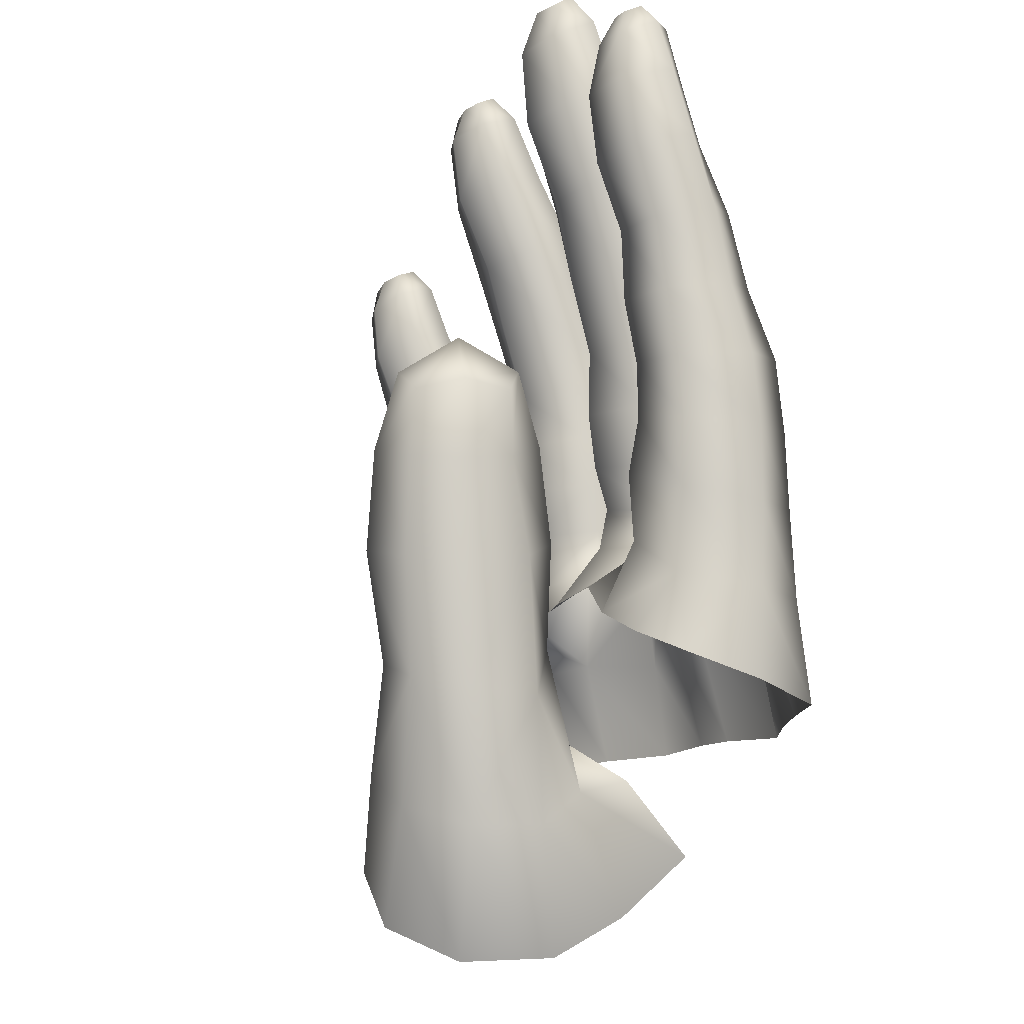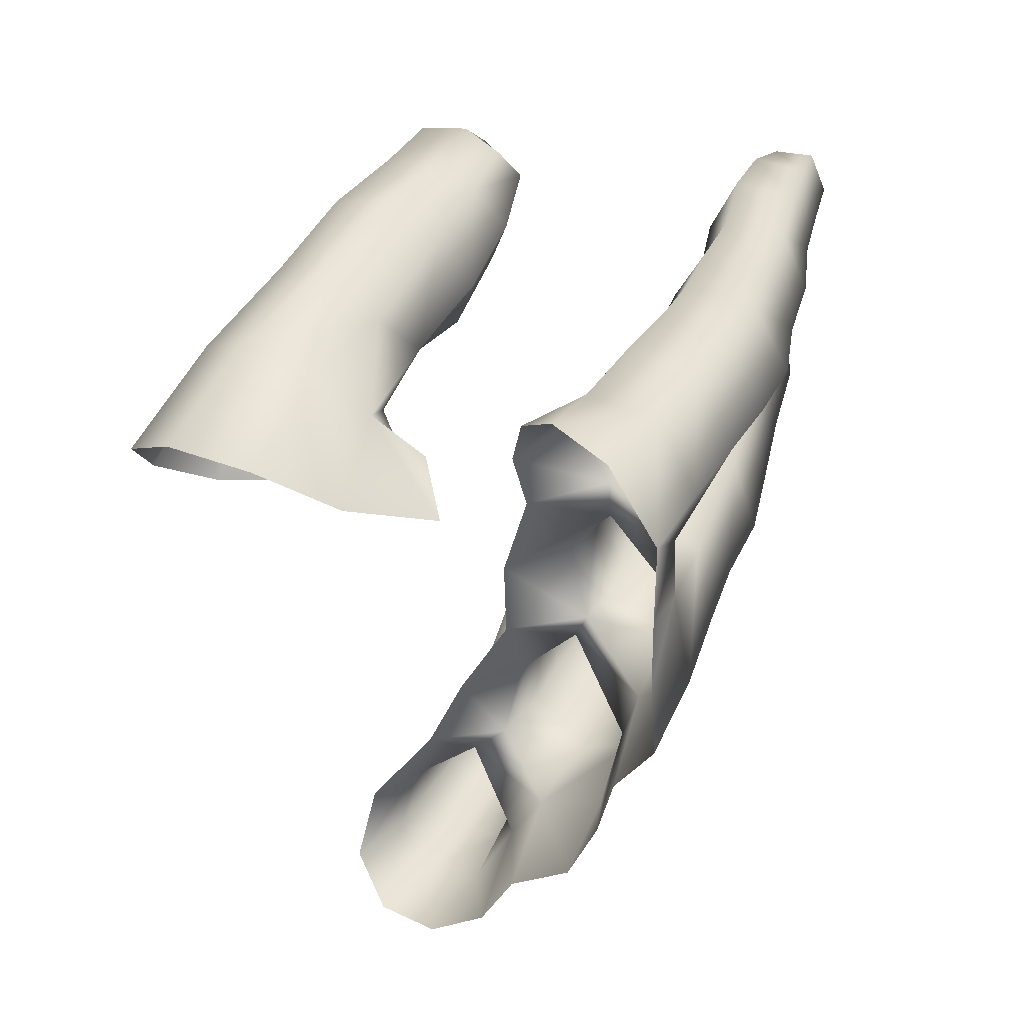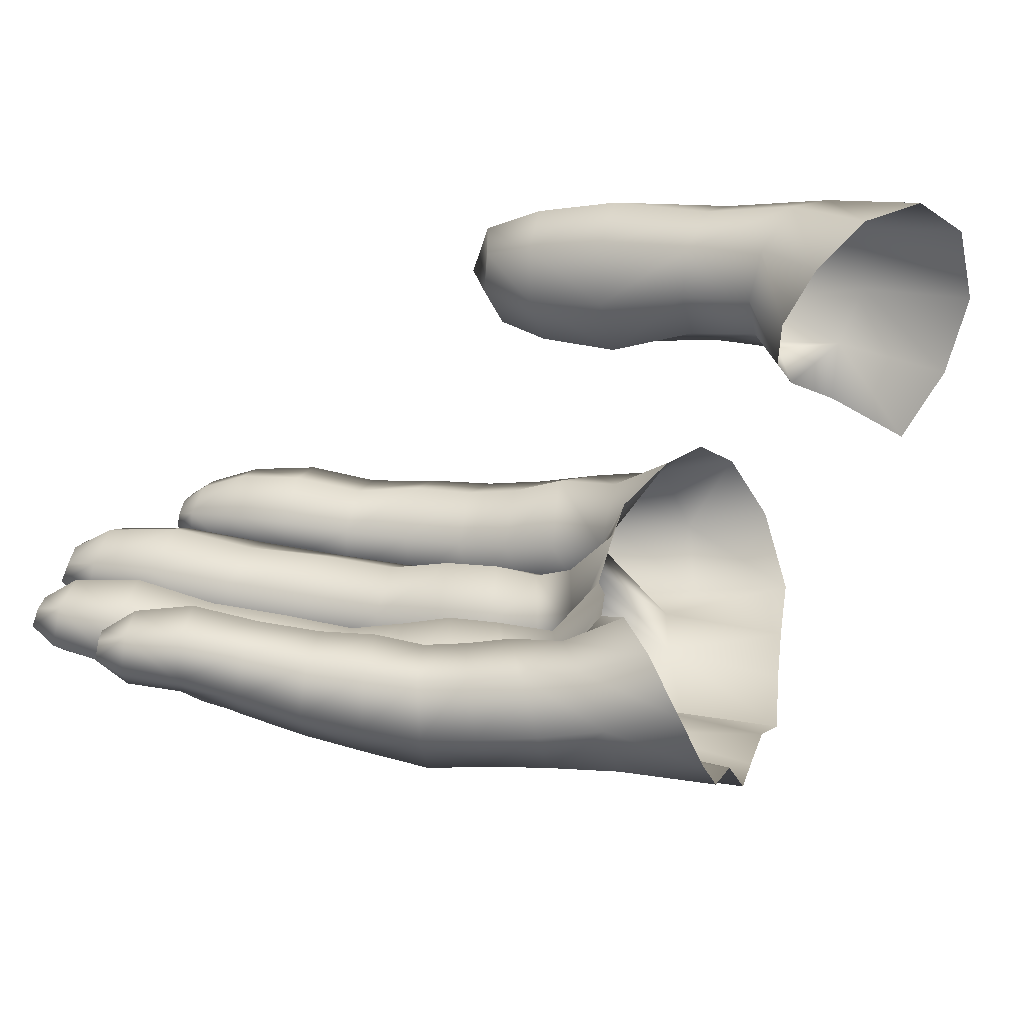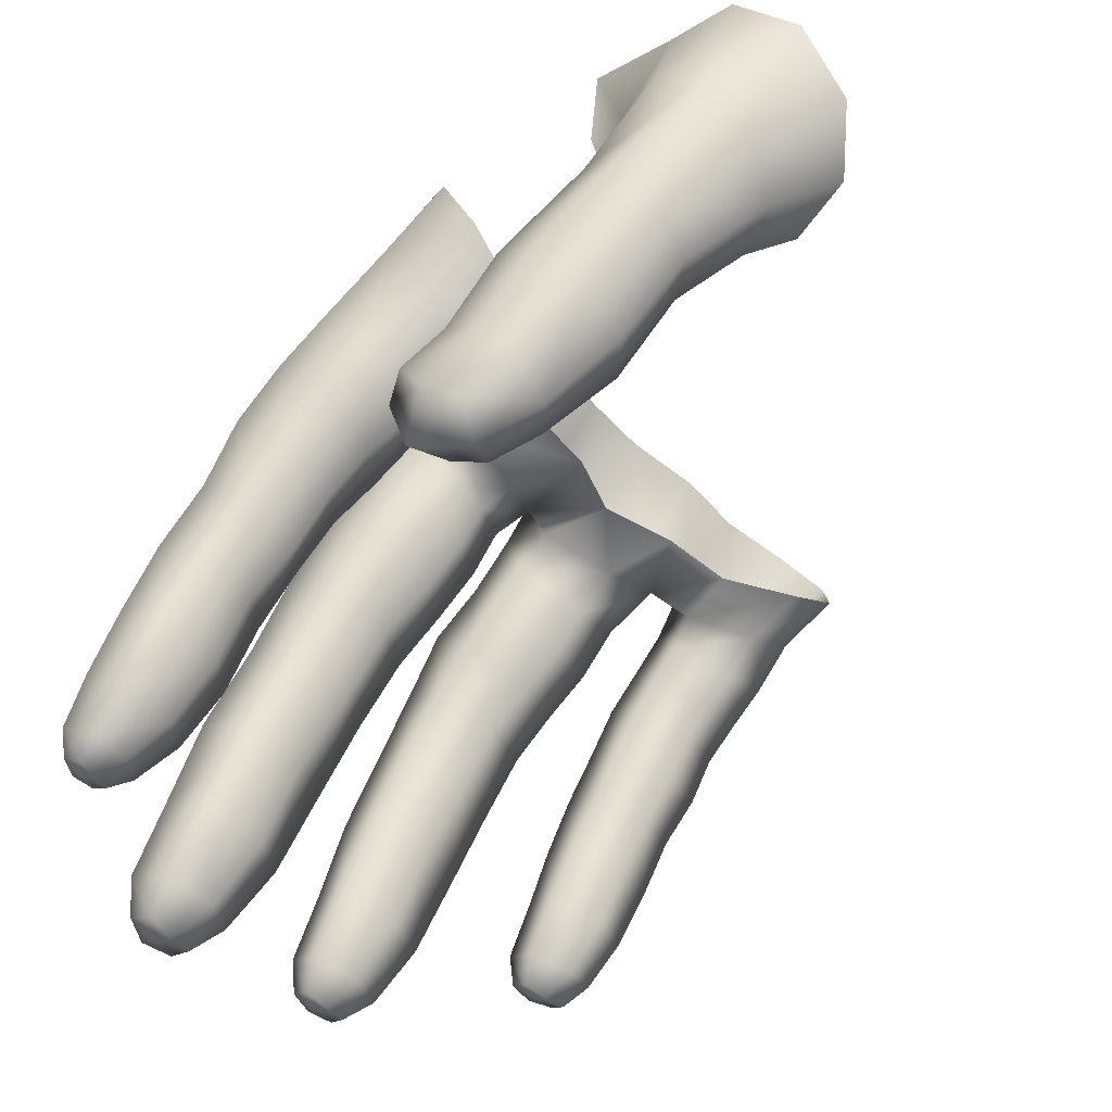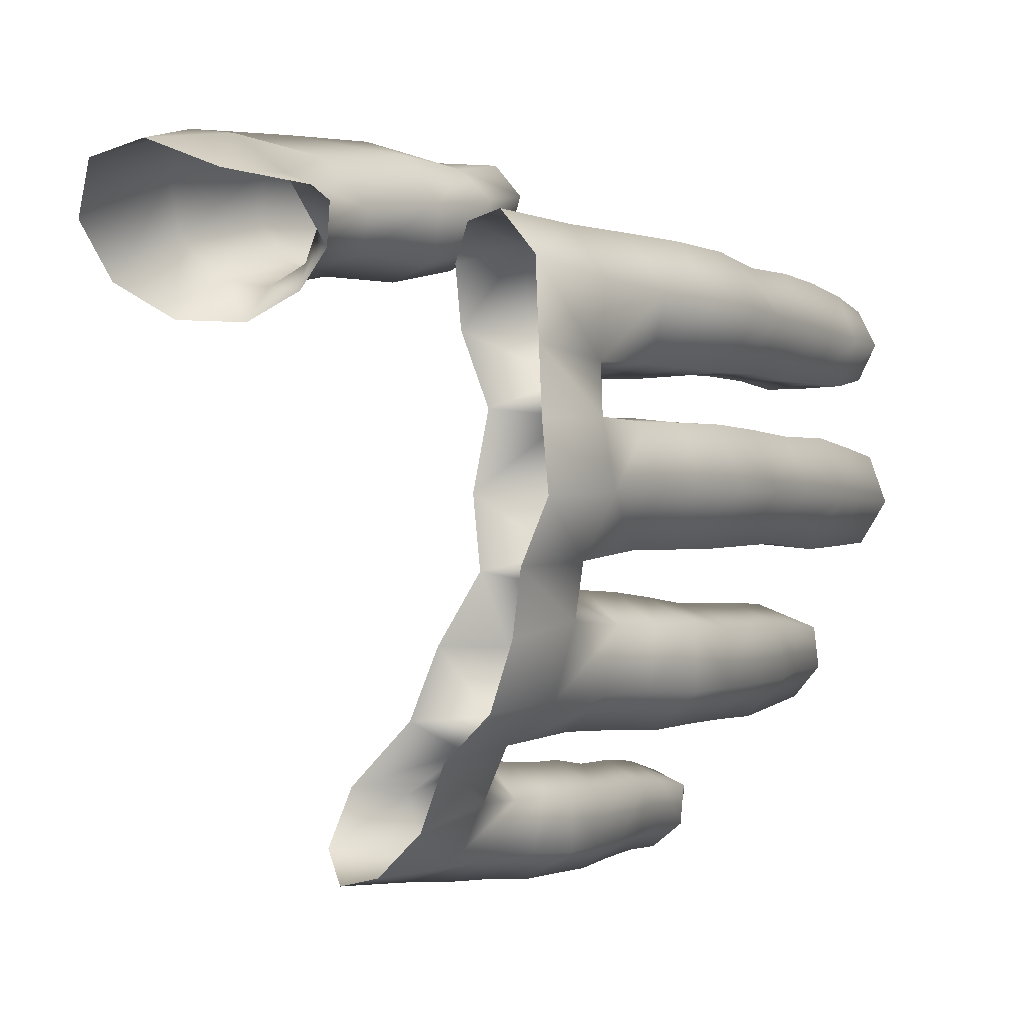
<metadata>
{"format":"obj","ext":"obj","renderer":"f3d","projection":"perspective","resolution":1024,"background":"white","views":[{"elev":70.5,"azim":142.1,"up":"+Z"},{"elev":24.3,"azim":172.0,"up":"+Z"},{"elev":-49.8,"azim":67.5,"up":"+Z"},{"elev":-23.9,"azim":22.6,"up":"+Y"},{"elev":-18.8,"azim":-171.0,"up":"+Z"}]}
</metadata>
<code>
o male_07_fingers_Rt_half_Rt
v -21.84 33.2 2.514
v -22 33.21 2.485
v -21.93 33.18 2.342
v -21.83 33.18 2.375
v -21.87 33.27 2.632
v -21.98 33.28 2.623
v -21.7 33.29 2.285
v -21.91 33.32 2.22
v -21.65 33.33 2.5
v -21.34 33.98 2.328
v -21.46 33.61 2.434
v -21.54 33.56 2.165
v -21.4 33.92 2.057
v -21.76 33.41 2.676
v -21.47 34.08 2.554
v -21.61 33.72 2.651
v -21.97 33.46 2.642
v -21.74 34.16 2.502
v -21.86 33.78 2.584
v -22.04 33.41 2.407
v -21.84 34.11 2.206
v -21.67 33.99 1.981
v -21.78 33.63 2.107
v -21.92 33.73 2.32
v -20.66 35.24 1.954
v -20.53 35.36 1.905
v -20.67 35.56 2.155
v -20.81 35.46 2.175
v -19.84 35 0.5749
v -19.94 34.8 0.6166
v -19.89 34.82 0.3374
v -19.75 35.04 0.3146
v -20.19 34.94 0.7358
v -20.11 35.09 0.7395
v -20.81 33.95 0.8273
v -20.73 34.22 0.7528
v -20.72 34.16 0.5063
v -20.78 33.9 0.596
v -20.61 33.92 0.9596
v -20.53 34.17 0.8848
v -20.86 33.28 0.9643
v -20.81 33.4 1.023
v -20.96 33.44 0.9281
v -20.94 33.3 0.9228
v -20.43 33.83 0.8082
v -20.33 34.08 0.7486
v -20.41 33.78 0.5789
v -20.33 34.03 0.5103
v -20.6 33.82 0.4882
v -20.52 34.07 0.3917
v -20.83 33.23 0.7151
v -20.79 33.35 0.6385
v -20.65 33.31 0.7171
v -20.76 33.22 0.7612
v -20.8 33.23 0.8735
v -20.66 33.34 0.9013
v -20.91 33.25 0.809
v -20.93 33.41 0.7372
v -20.68 35.17 1.455
v -20.45 34.95 1.283
v -20.33 35.17 1.2
v -20.56 35.32 1.435
v -21.49 33.93 1.615
v -21.38 34.28 1.505
v -21.4 34.23 1.235
v -21.5 33.87 1.351
v -21.27 33.88 1.752
v -21.15 34.22 1.657
v -21.54 33.11 1.817
v -21.48 33.24 1.872
v -21.64 33.28 1.782
v -21.63 33.12 1.783
v -21.09 33.77 1.57
v -20.95 34.1 1.482
v -21.09 33.71 1.3
v -20.97 34.04 1.195
v -21.32 33.76 1.194
v -21.2 34.12 1.094
v -21.55 33.03 1.568
v -21.52 33.14 1.45
v -21.36 33.11 1.532
v -21.47 33.03 1.607
v -21.49 33.06 1.721
v -21.34 33.16 1.734
v -21.61 33.06 1.671
v -21.65 33.23 1.581
v -21.72 34.28 2.75
v -21.85 34.01 2.835
v -21.94 34.12 3.034
v -21.83 34.39 2.962
v -21.64 33.92 2.869
v -21.49 34.18 2.773
v -21.78 33.76 2.974
v -21.87 33.71 3.048
v -21.95 33.73 3.033
v -21.94 33.81 2.94
v -21.39 34.2 3.029
v -21.54 33.94 3.097
v -21.64 34.04 3.314
v -21.49 34.31 3.283
v -21.75 34.42 3.23
v -21.86 34.14 3.273
v -21.96 33.91 3.279
v -21.96 33.79 3.241
v -21.88 33.76 3.245
v -21.79 33.85 3.289
v -21.98 33.75 3.136
v -22.03 33.89 3.094
v -21.73 33.79 3.136
v -21.87 33.72 3.149
v -20.25 35.1 0.2446
v -20.08 35.35 0.1586
v -19.86 35.19 0.1325
v -20.04 34.96 0.1731
v -20.25 35.38 0.4346
v -20.35 35.11 0.5058
v -20.05 35.79 0.2239
v -19.84 35.62 0.06928
v -20.18 35.93 0.486
v -20.38 35.51 0.6574
v -20.8 35.44 0.8866
v -20.62 35.75 0.7802
v -20.6 35.23 0.7806
v -20.4 36.12 0.6442
v -20.71 35.75 1.136
v -20.86 35.42 1.206
v -20.51 36.23 0.9268
v -20.57 36.34 1.206
v -20.76 35.85 1.375
v -20.94 36.12 1.583
v -20.95 35.56 1.509
v -21.1 35.79 1.701
v -20.71 36.51 1.452
v -20.88 36.04 1.962
v -21.04 35.75 2.037
v -20.68 36.53 1.785
v -20.68 36.57 2.105
v -20.87 36.03 2.224
v -21.14 35.9 2.59
v -20.92 36.23 2.527
v -21.06 35.68 2.337
v -20.67 36.63 2.478
v -20.76 36.14 2.831
v -20.5 36.45 2.784
v -20.99 35.86 2.9
v -20.5 35.6 2.628
v -20.5 35.87 2.866
v -20.74 35.6 2.972
v -20.65 35.36 2.72
v -20.21 35.95 2.768
v -20.31 36.17 2.865
v -20.66 35.59 2.32
v -20.82 35.39 2.396
v -20.2 35.75 2.53
v -20.3 35.55 2.222
v -20.6 35.39 1.558
v -20.74 35.27 1.623
v -20.21 35.44 1.857
v -20.23 35.36 1.508
v -20.25 35.18 0.8728
v -20.44 34.98 0.936
v -20.03 35.29 1.186
v -19.88 35.2 0.8626
v -19.61 35.18 0.5751
v -19.62 35.41 0.08032
v -19.53 35.24 0.2843
v -21.11 34.76 2.887
v -21.29 34.5 2.949
v -21.37 34.48 2.707
v -21.24 34.76 2.633
v -21.61 34.58 2.653
v -21.47 34.88 2.579
v -21.75 34.71 2.873
v -21.61 35.02 2.791
v -21.62 34.73 3.155
v -21.48 35.03 3.066
v -21.37 34.61 3.182
v -21.22 34.89 3.133
v -21.04 34.63 2.142
v -21.18 34.31 2.234
v -21.25 34.27 1.957
v -21.11 34.58 1.854
v -21.51 34.36 1.899
v -21.37 34.71 1.781
v -21.69 34.49 2.103
v -21.55 34.86 1.993
v -21.59 34.53 2.386
v -21.45 34.89 2.295
v -21.32 34.44 2.455
v -21.18 34.76 2.368
v -21.18 33.42 1.683
v -21.37 33.53 1.846
v -21.56 33.57 1.711
v -21.56 33.52 1.485
v -21.42 33.42 1.331
v -21.21 33.36 1.417
v -20.52 33.56 0.8811
v -20.71 33.64 1.018
v -20.88 33.68 0.8898
v -20.84 33.64 0.6874
v -20.69 33.57 0.577
v -20.52 33.52 0.6535
v -21.09 35.29 1.591
v -21.23 35.02 1.674
v -21.43 35.2 1.886
v -21.25 35.49 1.799
v -20.83 35.06 1.673
v -20.96 34.84 1.757
v -20.73 35.06 2.017
v -20.86 34.85 2.082
v -20.91 35.27 2.243
v -21.04 35.04 2.306
v -21.17 35.49 2.122
v -21.32 35.21 2.209
v -21.21 35.41 2.413
v -21.36 35.16 2.486
v -21.52 35.34 2.71
v -21.34 35.62 2.648
v -20.96 35.19 2.466
v -21.11 35 2.555
v -20.84 35.2 2.771
v -20.98 35 2.824
v -20.93 35.38 3.032
v -21.08 35.16 3.077
v -21.19 35.6 2.963
v -21.35 35.33 3.021
v -20.78 34.97 0.8458
v -20.94 34.72 0.9007
v -21.16 34.88 1.032
v -20.97 35.16 0.9724
v -20.56 34.76 0.9753
v -20.71 34.56 1.032
v -20.55 34.75 1.337
v -20.69 34.57 1.365
v -20.8 34.97 1.5
v -20.92 34.76 1.534
v -21 35.17 1.274
v -21.16 34.92 1.348
v -20.19 34.76 0.2217
v -20.32 34.55 0.2573
v -20.55 34.67 0.3479
v -20.4 34.89 0.3055
v -20.02 34.63 0.3673
v -20.14 34.46 0.401
v -20.06 34.65 0.6355
v -20.15 34.49 0.6584
v -20.28 34.78 0.7579
v -20.36 34.62 0.7948
v -20.45 34.91 0.567
v -20.56 34.7 0.6227
v -20.64 34.47 0.6828
v -20.63 34.43 0.427
v -20.44 34.41 0.8507
v -20.22 34.29 0.7089
v -20.21 34.25 0.4401
v -20.42 34.32 0.323
v -21.27 34.61 1.414
v -21.29 34.57 1.129
v -21.04 34.52 1.573
v -20.84 34.38 1.4
v -20.85 34.33 1.106
v -21.08 34.44 0.9947
v -19.54 36.41 3.04
v -19.38 36.9 2.848
v -19.76 36.85 2.759
v -19.75 36.46 2.87
v -19.68 36.19 2.774
v -19.62 36.1 2.936
v -20.16 34.75 3.397
v -19.97 34.69 3.438
v -19.94 34.68 3.632
v -20.23 34.71 3.652
v -20.29 34.9 3.382
v -20.35 34.95 3.56
v -19.79 34.84 3.315
v -19.68 34.85 3.529
v -20 34.93 3.195
v -20.25 35.23 3.419
v -20.2 35.09 3.227
v -20.01 35.39 3.042
v -19.77 35.21 3.028
v -20.06 35.55 3.263
v -19.53 35.11 3.159
v -19.42 35.14 3.401
v -19.2 35.53 3.244
v -19.31 35.48 3.051
v -19.52 35.53 2.934
v -19.71 35.68 2.963
v -19.8 35.86 3.104
v -20.11 34.91 3.773
v -20.24 35.04 3.695
v -19.93 34.82 3.759
v -20.1 35.24 3.587
v -19.92 35.15 3.68
v -19.76 35.01 3.673
v -19.5 35.31 3.588
v -19.69 35.49 3.643
v -19.61 36.03 3.301
v -19.31 36.45 3.234
v -19.04 36.88 3.022
v -19.07 36.3 3.35
v -18.72 36.66 3.058
v -19.91 35.59 3.498
v -19.41 35.89 3.501
v -19.32 35.79 2.786
v -19.07 35.74 2.856
v -19.25 35.91 2.563
v -18.92 35.93 2.589
v -19.52 35.92 2.832
v -19.52 36.03 2.649
v -18.9 35.83 3.042
v -19.23 35.69 3.429
v -18.66 36.07 2.73
v -18.91 36.05 3.234
v -18.58 36.34 2.923
f 1 2 3 4
f 2 1 5 6
f 7 4 3 8
f 9 1 4 7
f 10 11 12 13
f 14 5 1 9
f 15 16 11 10
f 17 6 5 14
f 15 18 19 16
f 2 20 8 3
f 20 2 6 17
f 21 22 23 24
f 22 13 12 23
f 21 24 19 18
f 25 26 27 28
f 29 30 31 32
f 33 30 29 34
f 35 36 37 38
f 39 40 36 35
f 41 42 43 44
f 45 46 40 39
f 47 48 46 45
f 49 50 48 47
f 50 49 38 37
f 51 52 53 54
f 55 56 42 41
f 55 54 53 56
f 57 44 43 58
f 51 57 58 52
f 57 55 41 44
f 55 57 51 54
f 59 60 61 62
f 63 64 65 66
f 67 68 64 63
f 69 70 71 72
f 73 74 68 67
f 75 76 74 73
f 77 78 76 75
f 78 77 66 65
f 79 80 81 82
f 83 84 70 69
f 79 85 86 80
f 85 72 71 86
f 85 83 69 72
f 83 85 79 82
f 83 82 81 84
f 87 88 89 90
f 91 88 87 92
f 93 94 95 96
f 97 98 91 92
f 99 98 97 100
f 101 102 99 100
f 102 101 90 89
f 103 104 105 106
f 95 107 108 96
f 109 110 94 93
f 107 104 103 108
f 110 107 95 94
f 107 110 105 104
f 105 110 109 106
f 111 112 113 114
f 34 115 116 33
f 116 115 112 111
f 117 118 112 115
f 119 117 115 120
f 121 122 120 123
f 124 119 120 122
f 62 125 126 59
f 122 125 127 124
f 126 125 122 121
f 128 127 125 129
f 130 129 131 132
f 133 128 129 130
f 134 135 28 27
f 135 134 130 132
f 134 136 133 130
f 137 136 134 138
f 139 140 138 141
f 142 137 138 140
f 143 144 142 140
f 145 143 140 139
f 146 147 148 149
f 148 147 143 145
f 150 151 147
f 151 144 143 147
f 152 146 149 153
f 154 150 147 146
f 27 152 138 134
f 152 153 141 138
f 155 152 27
f 152 155 154 146
f 156 26 25 157
f 158 155 27 26
f 62 156 129 125
f 156 157 131 129
f 159 156 62
f 156 159 158 26
f 160 61 60 161
f 61 162 159 62
f 34 160 120 115
f 160 161 123 120
f 163 160 34
f 164 163 34 29
f 160 163 162 61
f 113 32 31 114
f 118 165 113 112
f 165 166 32 113
f 166 164 29 32
f 167 168 169 170
f 170 169 171 172
f 172 171 173 174
f 175 176 174 173
f 176 175 177 178
f 178 177 168 167
f 179 180 181 182
f 182 181 183 184
f 184 183 185 186
f 187 188 186 185
f 188 187 189 190
f 190 189 180 179
f 70 84 191 192
f 71 70 192 193
f 86 71 193 194
f 195 80 86 194
f 81 80 195 196
f 84 81 196 191
f 42 56 197 198
f 43 42 198 199
f 58 43 199 200
f 201 52 58 200
f 53 52 201 202
f 56 53 202 197
f 203 204 205 206
f 207 208 204 203
f 209 210 208 207
f 211 212 210 209
f 213 214 212 211
f 214 213 206 205
f 215 216 217 218
f 219 220 216 215
f 221 222 220 219
f 223 224 222 221
f 225 226 224 223
f 226 225 218 217
f 227 228 229 230
f 231 232 228 227
f 233 234 232 231
f 235 236 234 233
f 237 238 236 235
f 238 237 230 229
f 239 240 241 242
f 243 244 240 239
f 245 246 244 243
f 247 248 246 245
f 249 250 248 247
f 250 249 242 241
f 88 96 108 89
f 93 96 88 91
f 98 109 93 91
f 106 109 98 99
f 102 103 106 99
f 108 103 102 89
f 24 23 8 20
f 12 7 8 23
f 11 9 7 12
f 16 14 9 11
f 19 17 14 16
f 24 20 17 19
f 194 193 63 66
f 192 67 63 193
f 191 73 67 192
f 196 75 73 191
f 195 77 75 196
f 77 195 194 66
f 200 199 35 38
f 198 39 35 199
f 197 45 39 198
f 202 47 45 197
f 201 49 47 202
f 49 201 200 38
f 36 251 252 37
f 40 253 251 36
f 46 254 253 40
f 48 255 254 46
f 50 256 255 48
f 252 256 50 37
f 64 257 258 65
f 68 259 257 64
f 74 260 259 68
f 76 261 260 74
f 78 262 261 76
f 258 262 78 65
f 183 22 21 185
f 181 13 22 183
f 180 10 13 181
f 189 15 10 180
f 187 18 15 189
f 21 18 187 185
f 171 87 90 173
f 169 92 87 171
f 168 97 92 169
f 177 100 97 168
f 175 101 100 177
f 90 101 175 173
f 216 172 174 217
f 220 170 172 216
f 222 167 170 220
f 224 178 167 222
f 226 176 178 224
f 174 176 226 217
f 204 184 186 205
f 208 182 184 204
f 210 179 182 208
f 212 190 179 210
f 214 188 190 212
f 186 188 214 205
f 228 262 258 229
f 232 261 262 228
f 234 260 261 232
f 236 259 260 234
f 238 257 259 236
f 258 257 238 229
f 240 256 252 241
f 244 255 256 240
f 246 254 255 244
f 248 253 254 246
f 250 251 253 248
f 252 251 250 241
f 230 121 123 227
f 161 231 227 123
f 60 233 231 161
f 235 233 60 59
f 126 237 235 59
f 237 126 121 230
f 242 111 114 239
f 31 243 239 114
f 30 245 243 31
f 247 245 30 33
f 116 249 247 33
f 249 116 111 242
f 132 131 203 206
f 157 207 203 131
f 25 209 207 157
f 209 25 28 211
f 135 213 211 28
f 213 135 132 206
f 218 139 141 215
f 153 219 215 141
f 149 221 219 153
f 148 223 221 149
f 223 148 145 225
f 225 145 139 218
f 263 264 265 266
f 263 266 267 268
f 269 270 271 272
f 273 269 272 274
f 275 276 271 270
f 277 275 270 269
f 278 279 273 274
f 279 277 269 273
f 280 281 277 279
f 280 279 278 282
f 275 283 284 276
f 281 283 275 277
f 285 284 283 286
f 286 283 281 287
f 287 281 280 288
f 288 280 282 289
f 290 291 274 272
f 292 290 272 271
f 293 278 274 291
f 294 293 291 290
f 276 295 292 271
f 295 294 290 292
f 296 297 294 295
f 296 295 276 284
f 289 298 263 268
f 299 300 264 263
f 298 299 263
f 300 299 301 302
f 297 303 293 294
f 298 304 301 299
f 289 282 303 298
f 293 303 282 278
f 303 297 304 298
f 305 306 286 287
f 307 308 306 305
f 309 305 287 288
f 309 288 289 268
f 267 310 309 268
f 310 307 305 309
f 311 285 286 306
f 312 296 284 285
f 304 297 296 312
f 308 313 311 306
f 312 314 301 304
f 311 314 312 285
f 314 315 302 301
f 313 315 314 311

</code>
